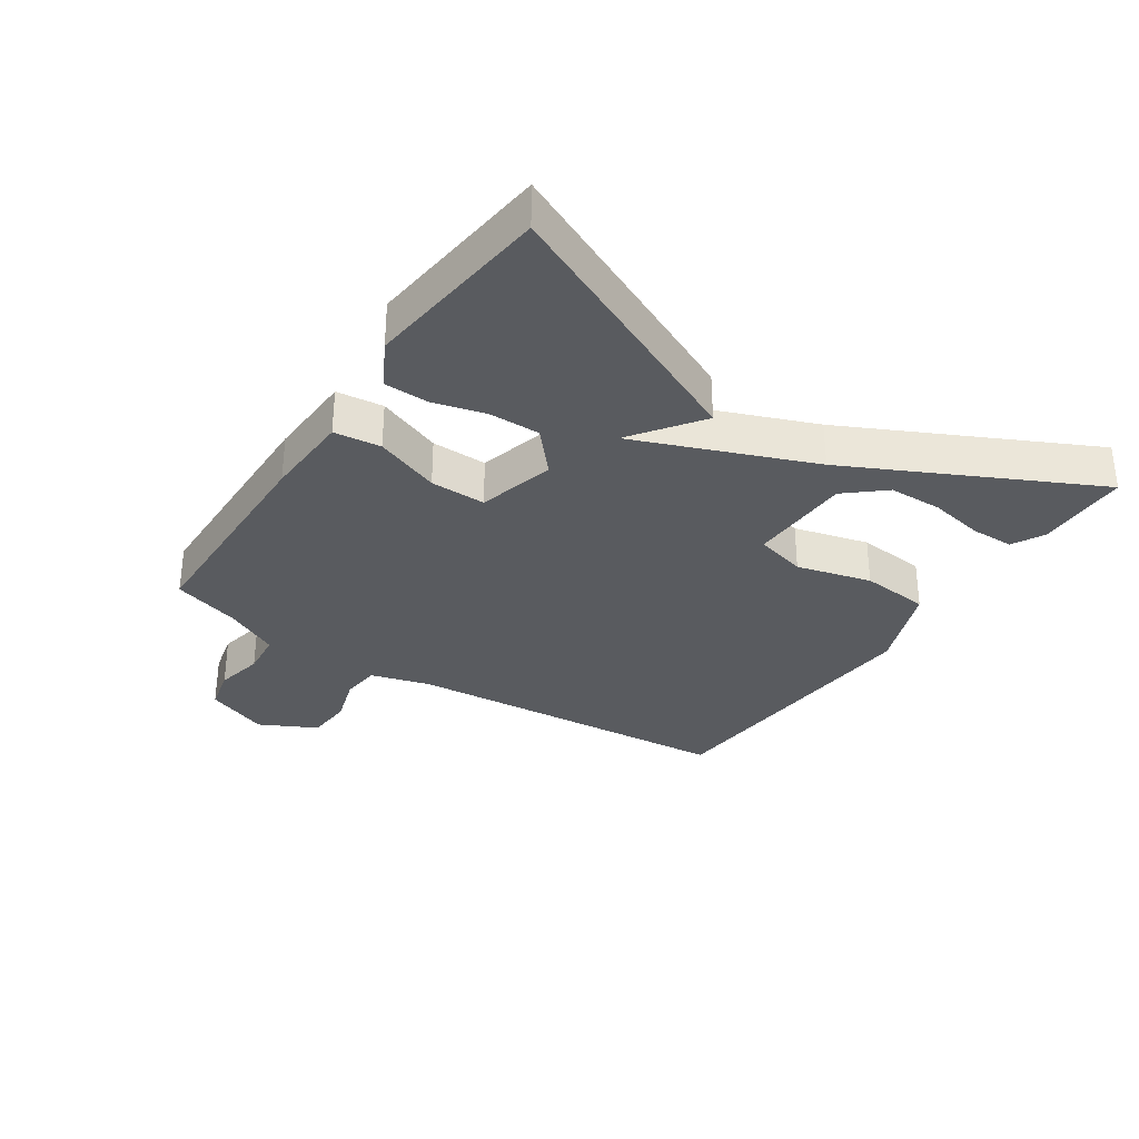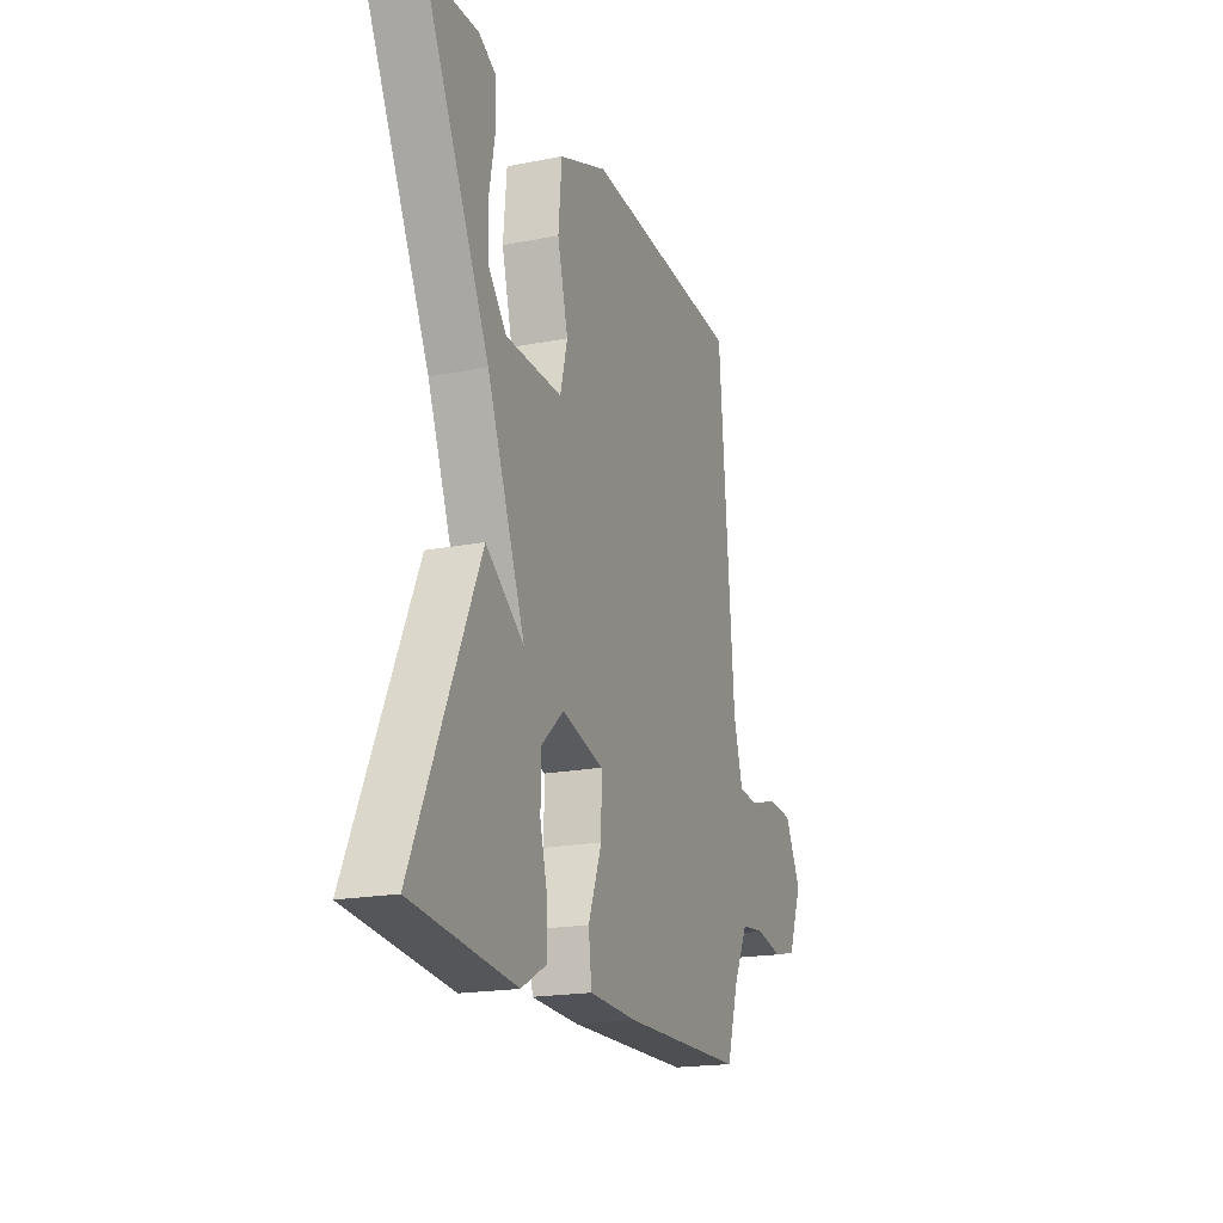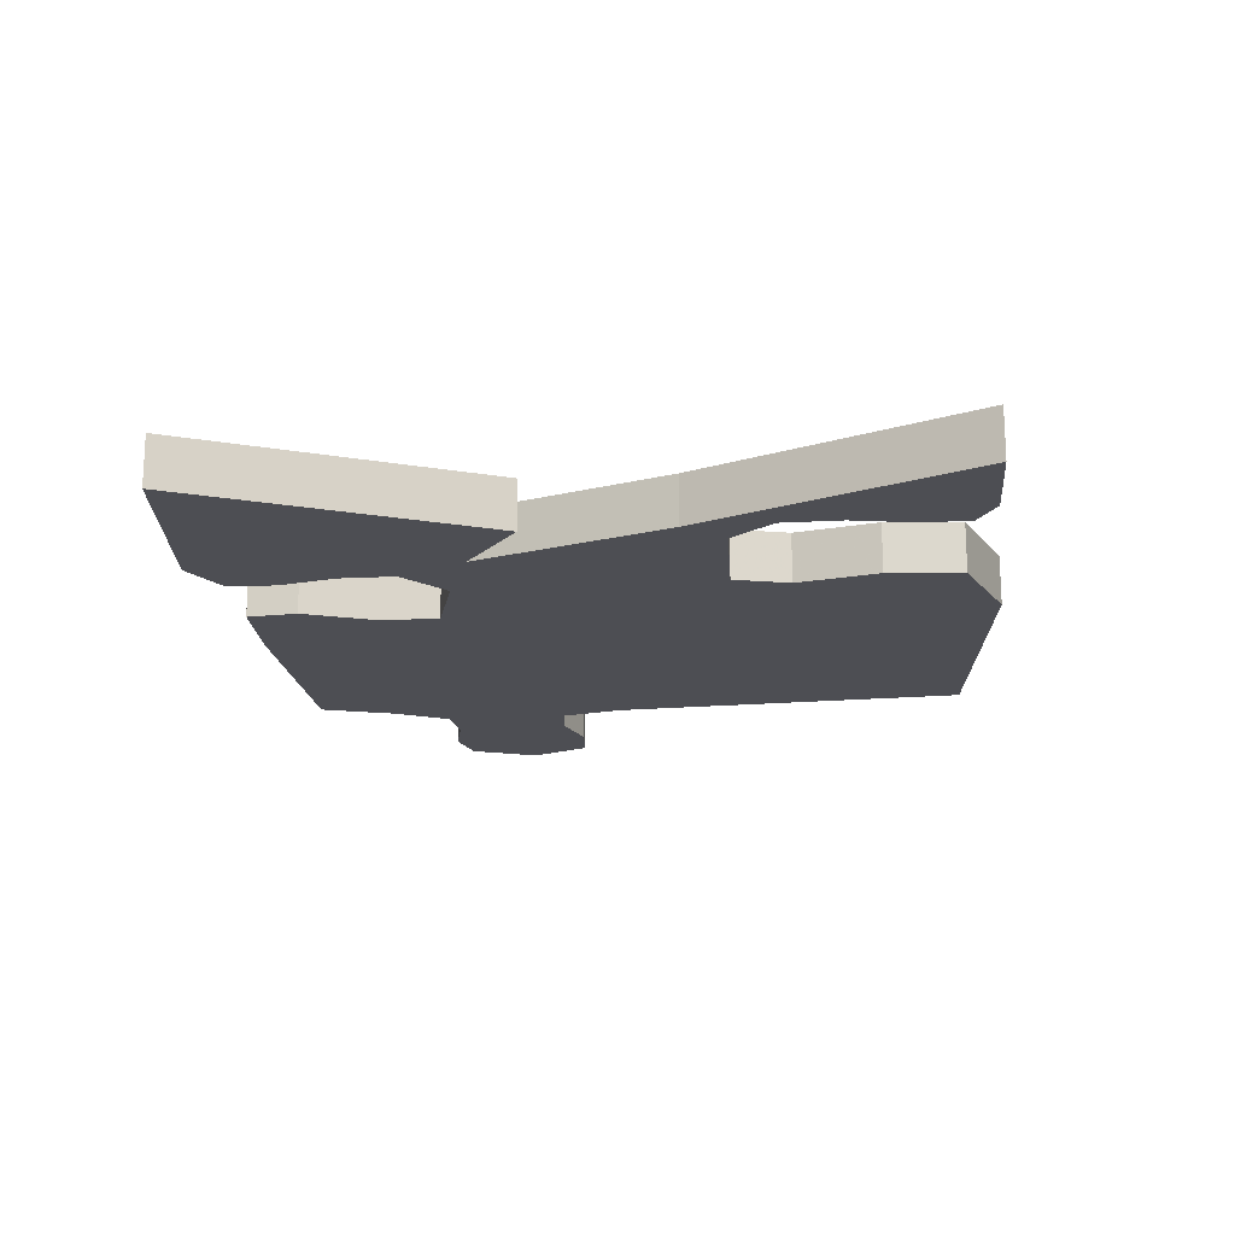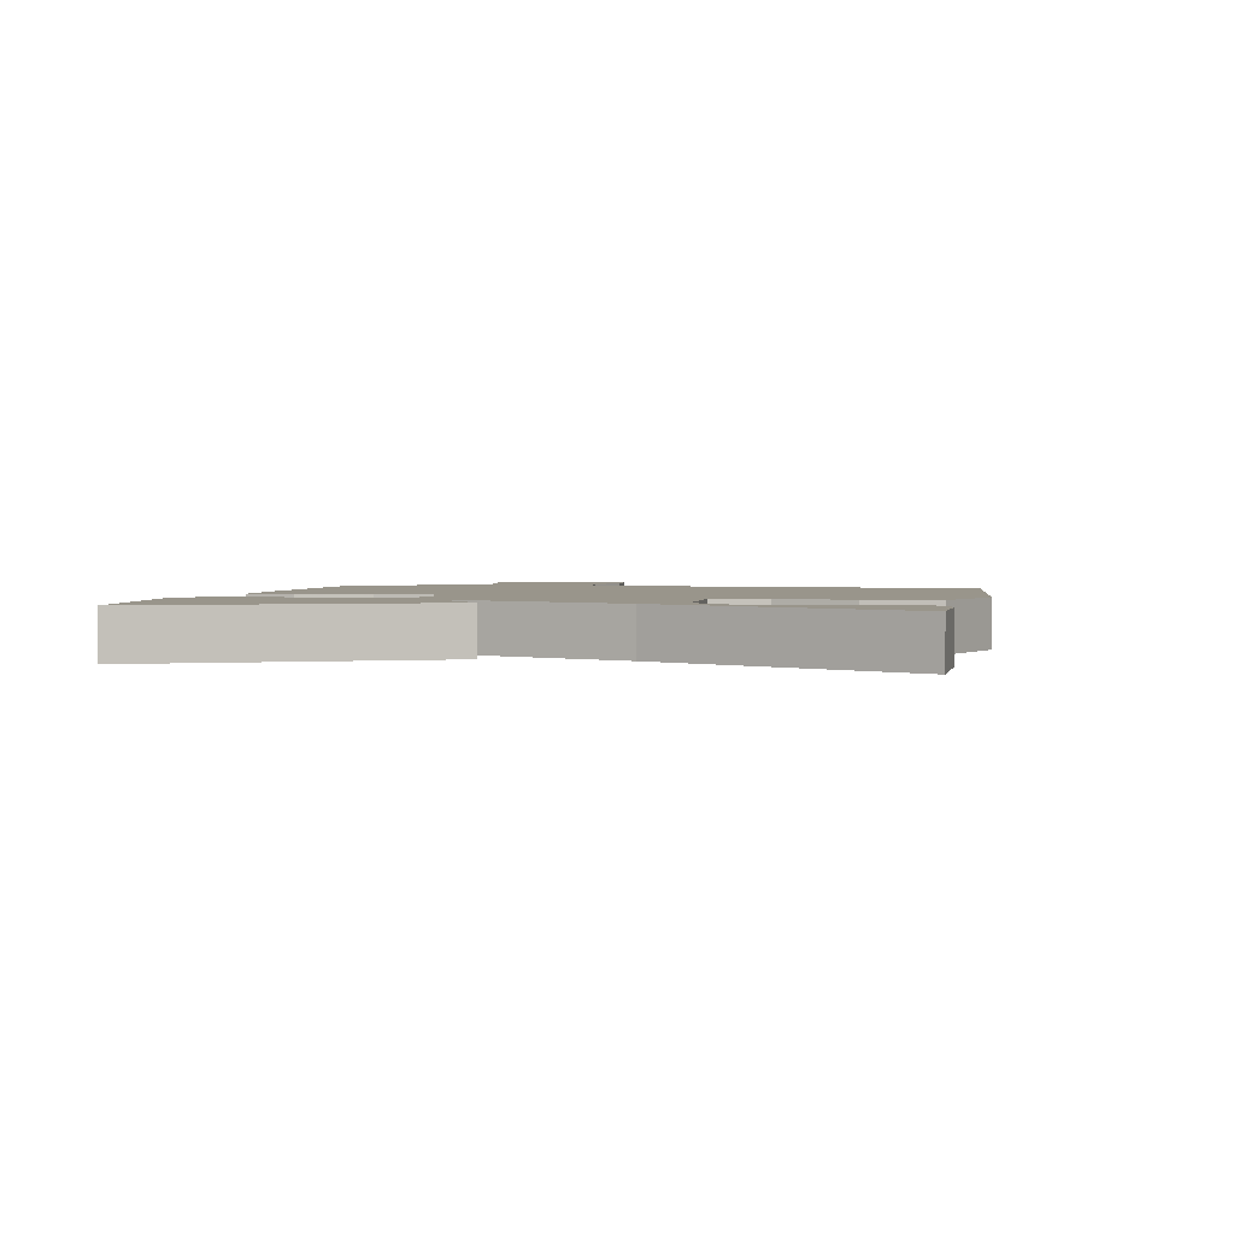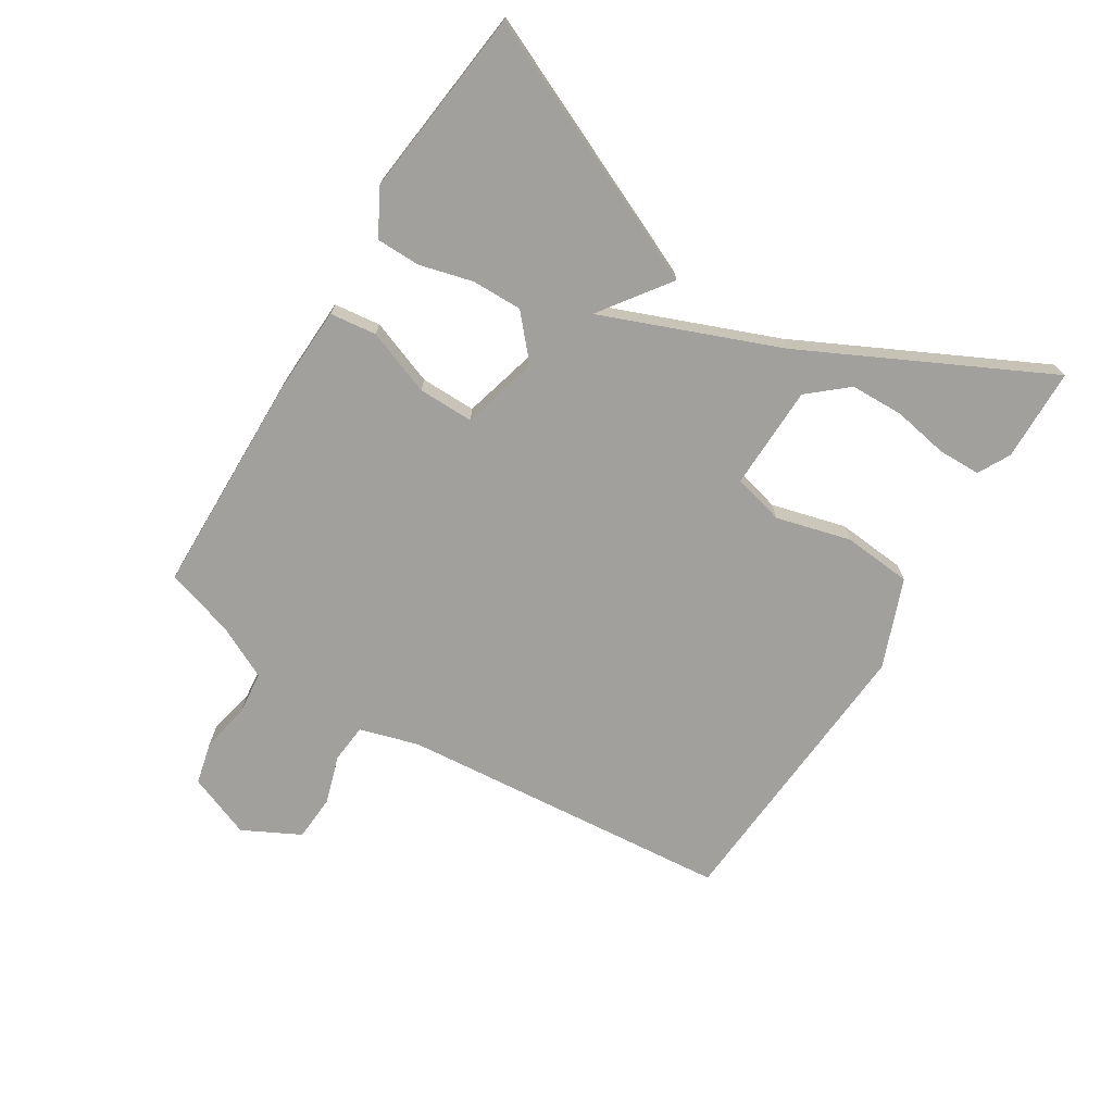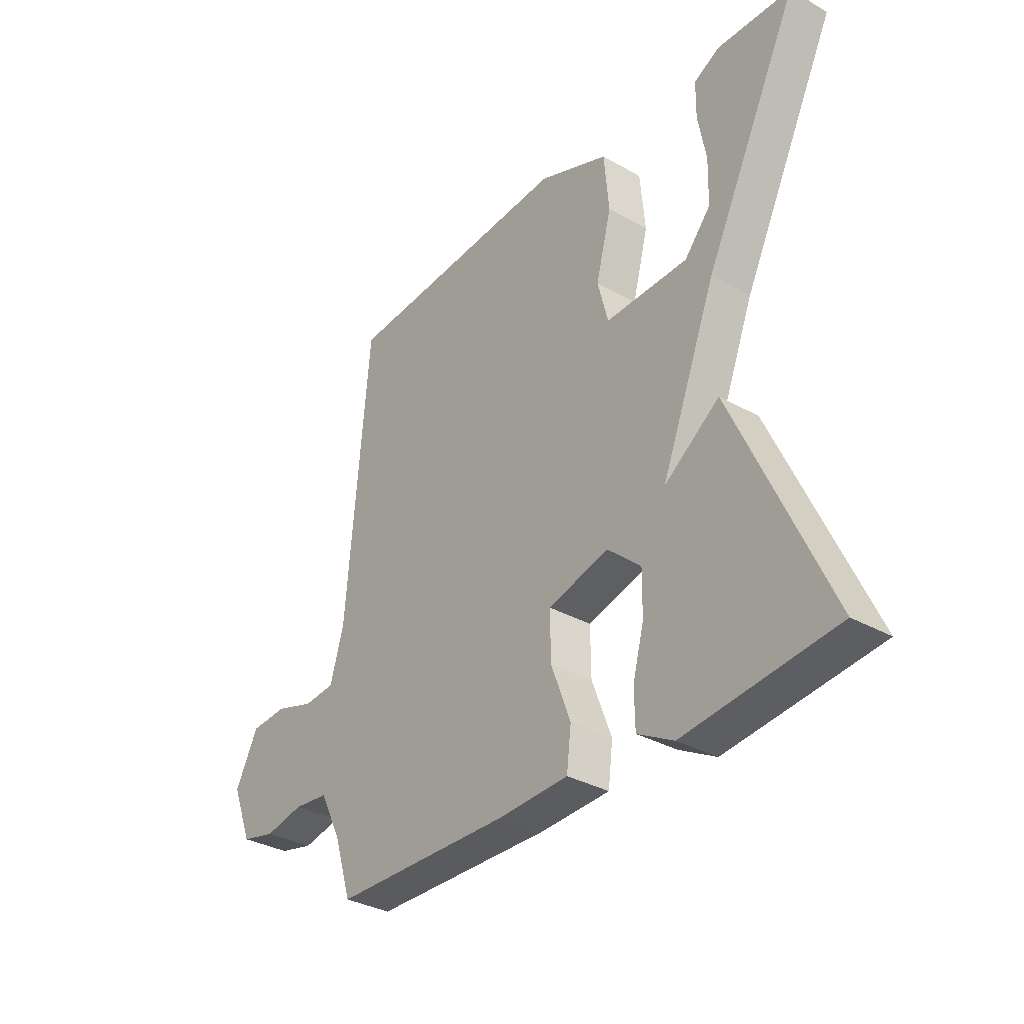
<metadata>
{"format":"obj","ext":"obj","renderer":"f3d","projection":"perspective","resolution":1024,"background":"white","views":[{"elev":-32.3,"azim":-123.7,"up":"+Y"},{"elev":-19.1,"azim":-69.8,"up":"+Z"},{"elev":-17.3,"azim":-85.0,"up":"+Y"},{"elev":2.2,"azim":-78.9,"up":"+Y"},{"elev":-71.6,"azim":-121.7,"up":"+Y"},{"elev":-33.2,"azim":-128.0,"up":"+Z"}]}
</metadata>
<code>
v 0.5 0.07 0.5
v 0.545 0.07 -0.028
v 0.572 0.07 -0.122
v 0.634 0.07 -0.128
v 0.711 0.07 -0.104
v 0.784 0.07 -0.109
v 0.83 0.07 -0.199
v 0.79 0.07 -0.3
v 0.722 0.07 -0.316
v 0.645 0.07 -0.3
v 0.576 0.07 -0.307
v 0.534 0.07 -0.391
v 0.5 0.07 -0.5
v 0.145 0.07 -0.506
v 0.006 0.07 -0.5
v -0.003 0.07 -0.426
v 0.036 0.07 -0.323
v 0.037 0.07 -0.235
v -0.084 0.07 -0.202
v -0.151 0.07 -0.261
v -0.15 0.07 -0.341
v -0.128 0.07 -0.425
v -0.129 0.07 -0.495
v -0.201 0.07 -0.534
v -0.5 0.07 -0.5
v -0.312 0.07 -0.083
v -0.202 0.07 -0.163
v -0.312 0.07 0.117
v -0.5 0.07 0.5
v -0.354 0.07 0.503
v -0.303 0.07 0.476
v -0.302 0.07 0.408
v -0.318 0.07 0.321
v -0.316 0.07 0.236
v -0.264 0.07 0.175
v -0.1 0.07 0.171
v -0.079 0.07 0.252
v -0.11 0.07 0.37
v -0.1 0.07 0.479
v 0.04 0.07 0.533
v 0.5 0 0.5
v 0.545 0 -0.028
v 0.572 0 -0.122
v 0.634 0 -0.128
v 0.711 0 -0.104
v 0.784 0 -0.109
v 0.83 0 -0.199
v 0.79 0 -0.3
v 0.722 0 -0.316
v 0.645 0 -0.3
v 0.576 0 -0.307
v 0.534 0 -0.391
v 0.5 0 -0.5
v 0.145 0 -0.506
v 0.006 0 -0.5
v -0.003 0 -0.426
v 0.036 0 -0.323
v 0.037 0 -0.235
v -0.084 0 -0.202
v -0.151 0 -0.261
v -0.15 0 -0.341
v -0.128 0 -0.425
v -0.129 0 -0.495
v -0.201 0 -0.534
v -0.5 0 -0.5
v -0.312 0 -0.083
v -0.202 0 -0.163
v -0.312 0 0.117
v -0.5 0 0.5
v -0.354 0 0.503
v -0.303 0 0.476
v -0.302 0 0.408
v -0.318 0 0.321
v -0.316 0 0.236
v -0.264 0 0.175
v -0.1 0 0.171
v -0.079 0 0.252
v -0.11 0 0.37
v -0.1 0 0.479
v 0.04 0 0.533
f 40 1 2
f 39 40 2
f 38 39 2
f 37 38 2
f 36 37 2 3
f 35 36 3
f 31 32 33
f 30 31 33
f 29 30 33
f 29 33 34
f 28 29 34
f 27 28 34 35
f 25 26 27
f 24 25 27
f 23 24 27
f 22 23 27
f 21 22 27
f 20 21 27 35
f 15 16 17
f 14 15 17
f 13 14 17
f 12 13 17
f 11 12 17 18
f 10 11 18 19
f 8 9 10
f 7 8 10
f 6 7 10
f 5 6 10
f 4 5 10
f 3 4 10 19
f 19 20 35
f 3 19 35
f 42 41 80
f 42 80 79
f 42 79 78
f 42 78 77
f 43 42 77 76
f 43 76 75
f 73 72 71
f 73 71 70
f 73 70 69
f 74 73 69
f 74 69 68
f 75 74 68 67
f 67 66 65
f 67 65 64
f 67 64 63
f 67 63 62
f 67 62 61
f 75 67 61 60
f 57 56 55
f 57 55 54
f 57 54 53
f 57 53 52
f 58 57 52 51
f 59 58 51 50
f 50 49 48
f 50 48 47
f 50 47 46
f 50 46 45
f 50 45 44
f 59 50 44 43
f 75 60 59
f 75 59 43
f 1 41 42 2
f 2 42 43 3
f 3 43 44 4
f 4 44 45 5
f 5 45 46 6
f 6 46 47 7
f 7 47 48 8
f 8 48 49 9
f 9 49 50 10
f 10 50 51 11
f 11 51 52 12
f 12 52 53 13
f 13 53 54 14
f 14 54 55 15
f 15 55 56 16
f 16 56 57 17
f 17 57 58 18
f 18 58 59 19
f 19 59 60 20
f 20 60 61 21
f 21 61 62 22
f 22 62 63 23
f 23 63 64 24
f 24 64 65 25
f 25 65 66 26
f 26 66 67 27
f 27 67 68 28
f 28 68 69 29
f 29 69 70 30
f 30 70 71 31
f 31 71 72 32
f 32 72 73 33
f 33 73 74 34
f 34 74 75 35
f 35 75 76 36
f 36 76 77 37
f 37 77 78 38
f 38 78 79 39
f 39 79 80 40
f 40 80 41 1

</code>
